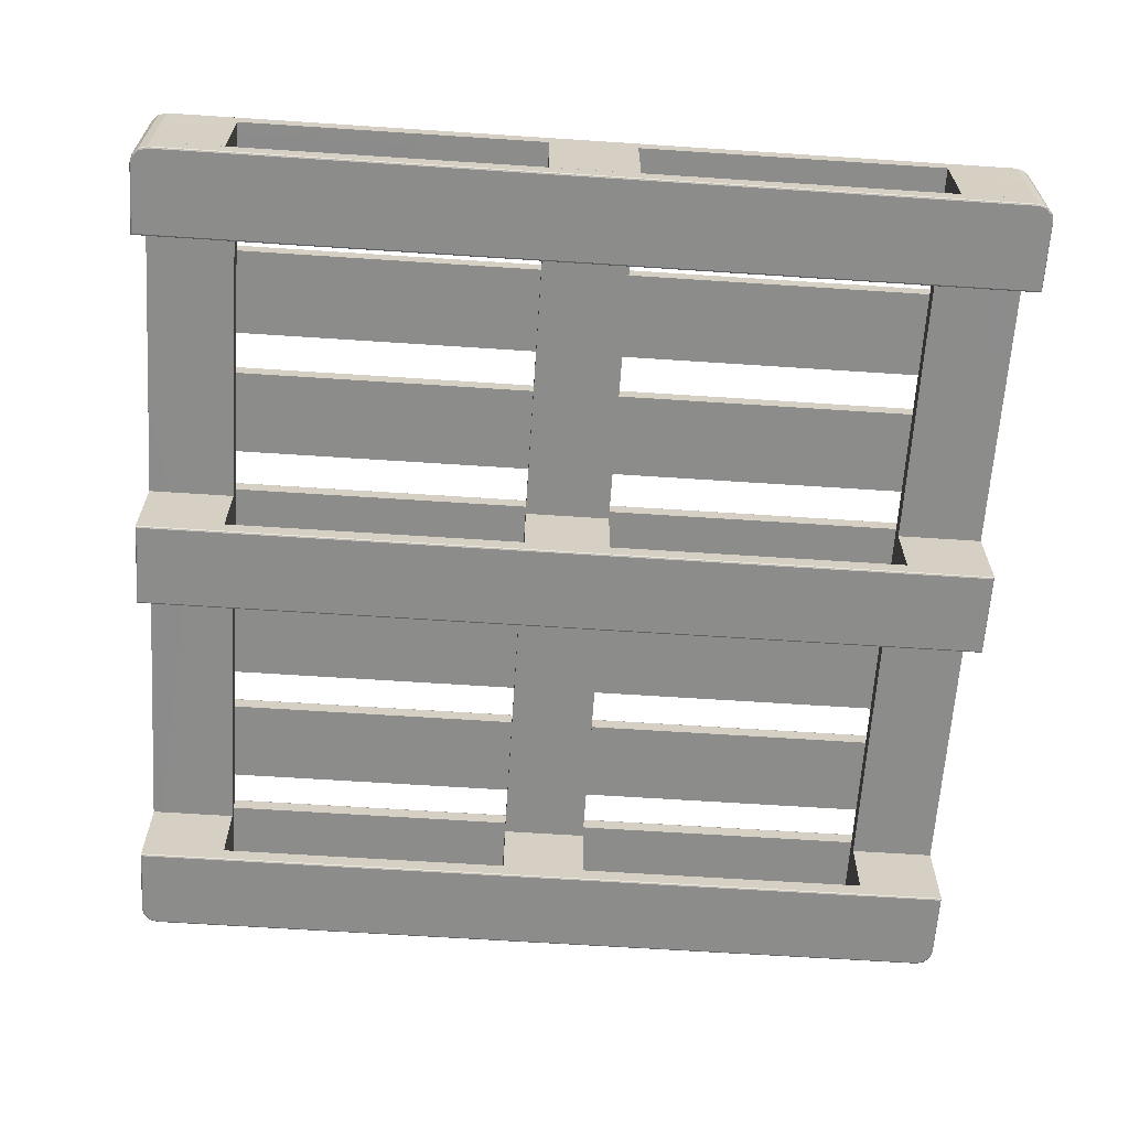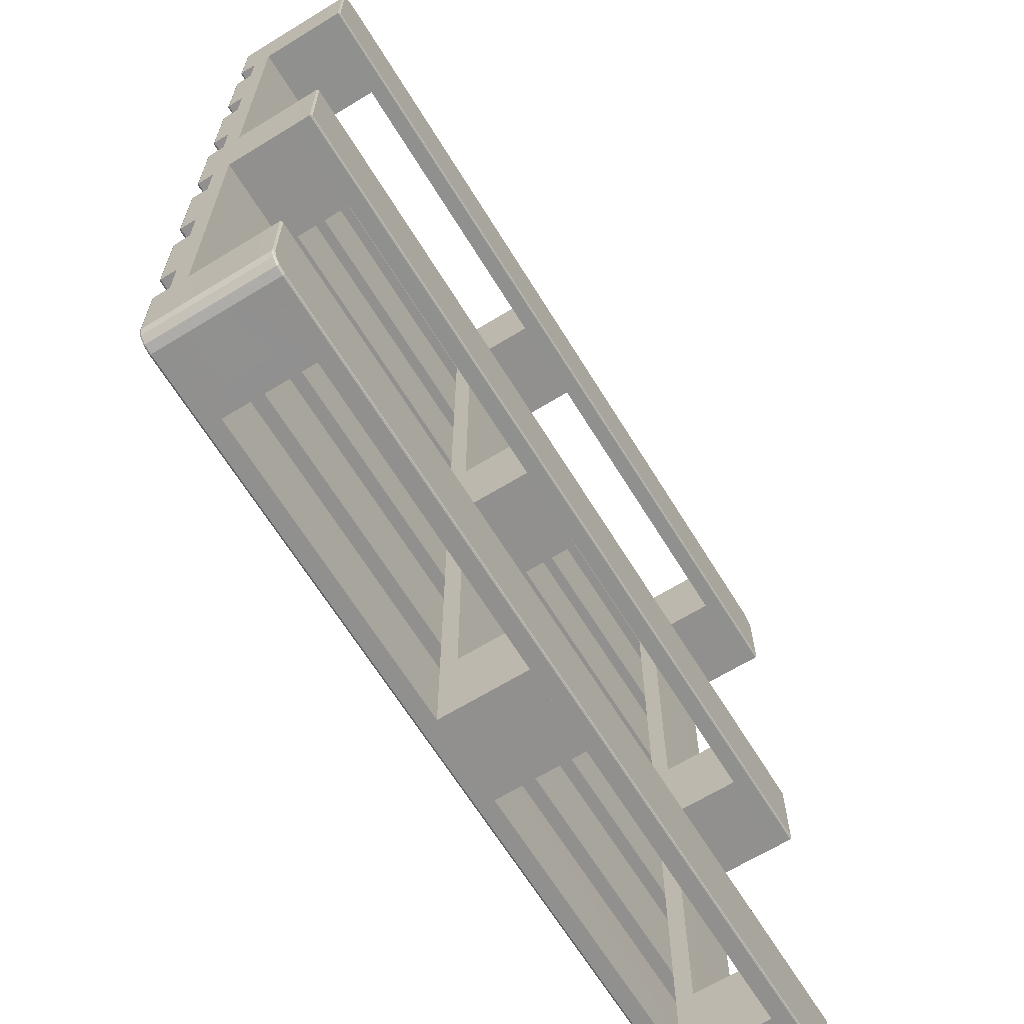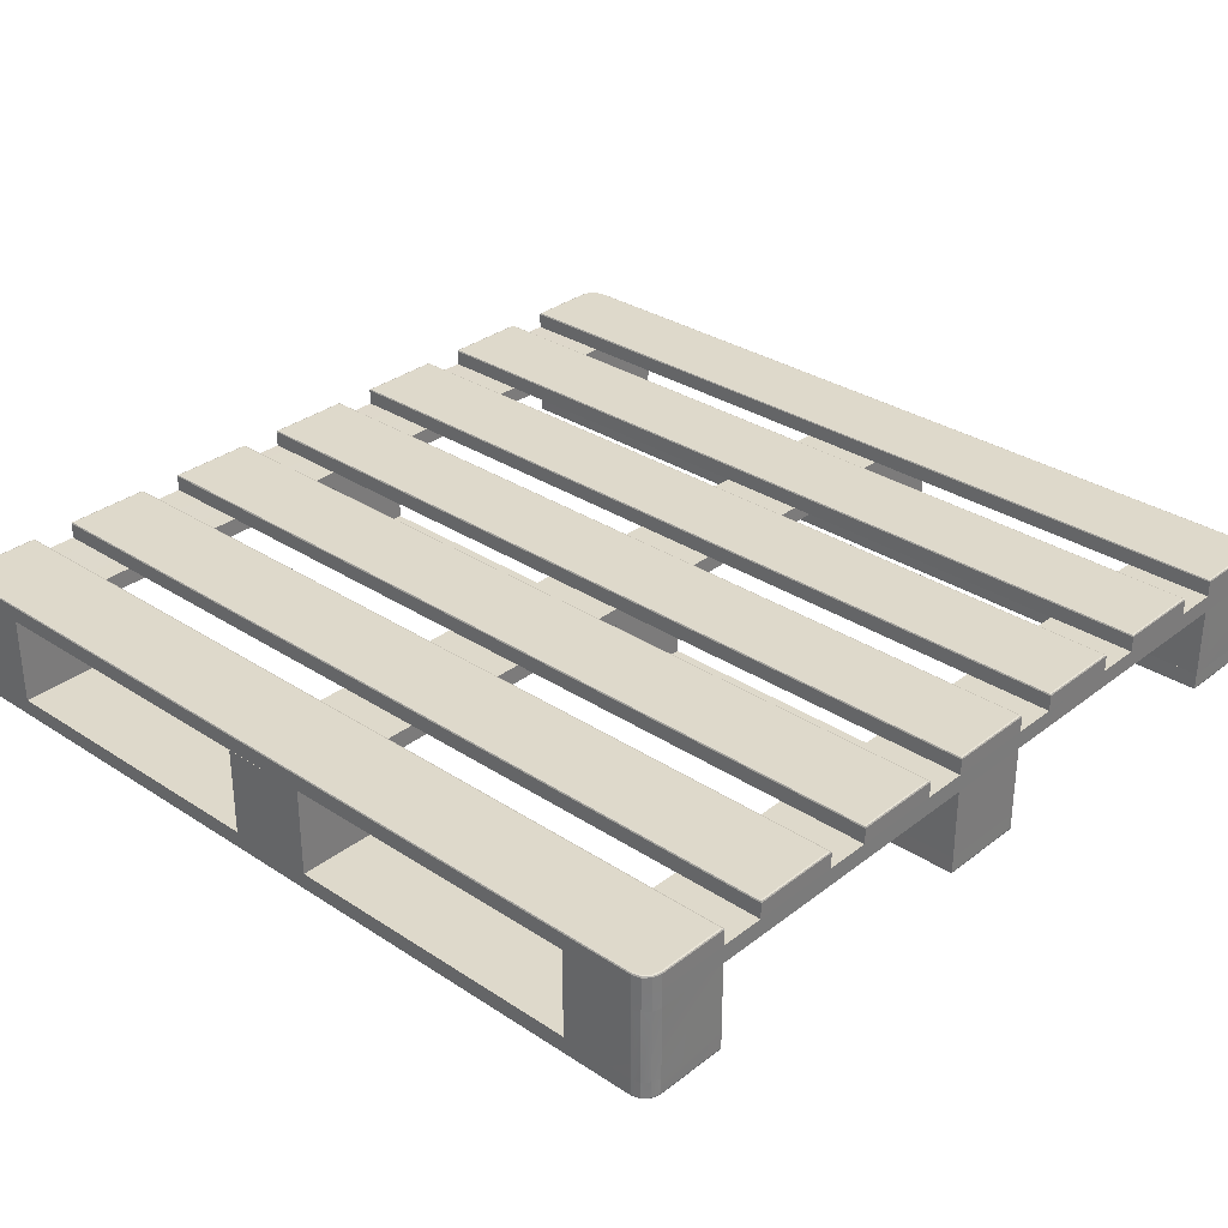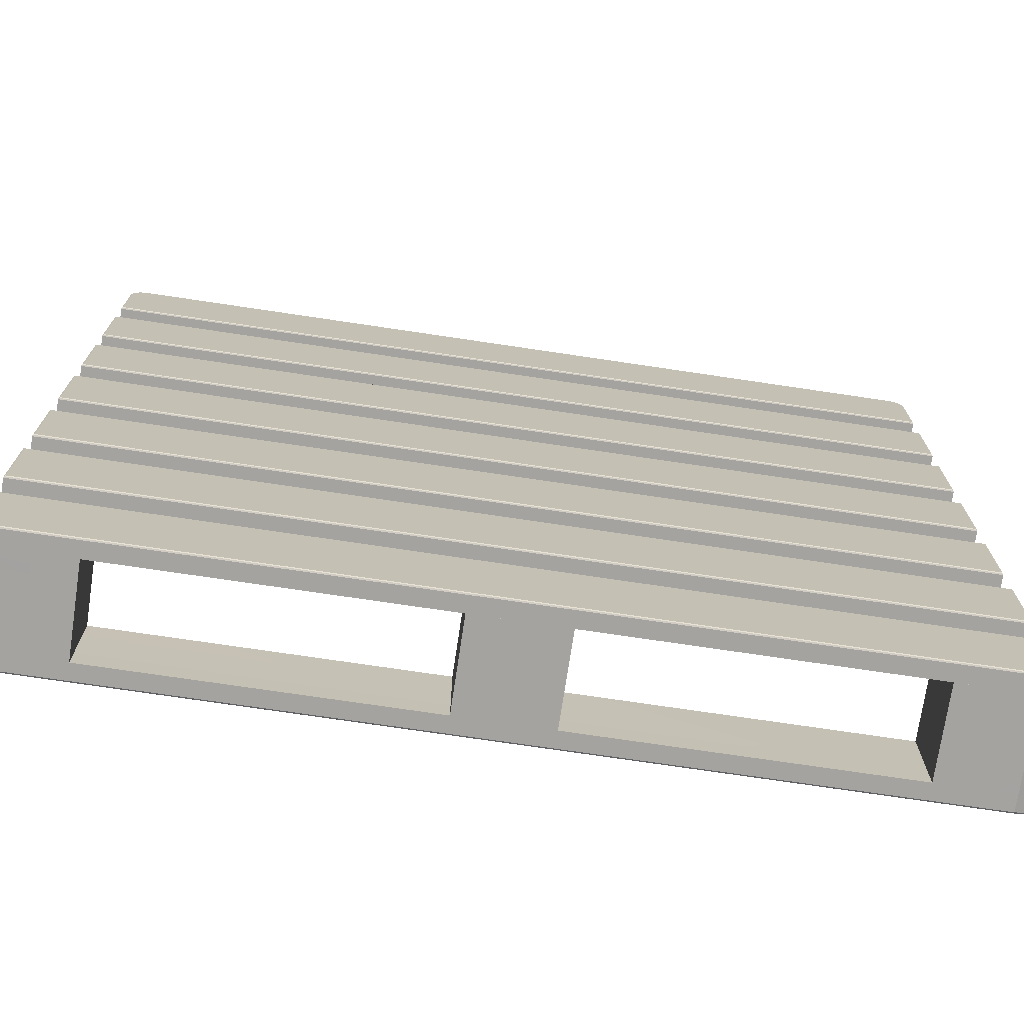
<metadata>
{"format":"obj","ext":"obj","renderer":"f3d","projection":"perspective","resolution":1024,"background":"white","views":[{"elev":-64.1,"azim":176.2,"up":"+Y"},{"elev":-65.7,"azim":-58.4,"up":"+Z"},{"elev":31.7,"azim":-137.3,"up":"+Y"},{"elev":-73.0,"azim":171.5,"up":"+Z"}]}
</metadata>
<code>
o Куб
v 0.795 0.194 0.6358
v -0.795 0.194 0.6358
v 0.795 0.194 0.5565
v 0.795 0.194 0.3974
v -0.795 0.194 0.5565
v -0.795 0.194 0.3974
v 0.795 0.194 0.3181
v 0.795 0.194 0.1589
v -0.795 0.194 0.3181
v -0.795 0.194 0.1589
v 0.795 0.194 0.07958
v 0.795 0.194 -0.07958
v -0.795 0.194 0.07958
v -0.795 0.194 -0.07958
v 0.795 0.194 -0.1589
v 0.795 0.194 -0.3181
v -0.795 0.194 -0.1589
v -0.795 0.194 -0.3181
v 0.795 0.194 -0.3974
v 0.795 0.194 -0.5565
v -0.795 0.194 -0.3974
v -0.795 0.194 -0.5565
v 0.795 0.194 -0.6358
v -0.795 0.194 -0.6358
v 0.795 0.194 0.7648
v 0.7799 0.194 0.7909
v 0.791 0.194 0.7799
v -0.795 0.194 0.7648
v -0.7648 0.194 0.795
v -0.791 0.194 0.7799
v -0.7799 0.194 0.7909
v 0.7799 0.194 -0.7903
v -0.7648 0.194 -0.795
v -0.795 0.194 -0.7648
v -0.7798 0.194 -0.7909
v -0.7909 0.194 -0.7799
v 0.6357 0.1622 -0.7951
v 0.6357 0.194 -0.7951
v 0.6357 0.1622 0.795
v 0.6357 0.194 0.795
v 0.0795 0.1622 -0.7951
v 0.0795 0.194 -0.7951
v -0.07966 0.194 -0.7951
v 0.0795 0.194 0.795
v -0.07966 0.1622 0.795
v -0.07966 0.194 0.795
v -0.6358 0.1622 -0.7951
v -0.6358 0.194 -0.7951
v -0.6358 0.1622 0.795
v -0.6358 0.194 0.795
v 0.7948 0.1622 -0.7648
v 0.7646 0.1622 -0.7951
v 0.7908 0.1622 -0.7799
v 0.7646 0.194 -0.7951
v 0.7948 0.194 -0.7648
v 0.7908 0.194 -0.7799
v 0.7646 0.1622 0.795
v 0.7948 0.1622 0.7647
v 0.7796 0.1622 0.7909
v 0.7646 0.194 0.795
v -0.7648 0.1622 -0.7951
v -0.795 0.1622 -0.7648
v -0.7799 0.1622 -0.791
v -0.791 0.1622 -0.7799
v -0.7648 0.1622 0.795
v -0.791 0.1622 0.7799
v 0.7948 0.03498 0.636
v 0.7948 0.1622 0.636
v 0.6357 0.03498 0.636
v 0.6357 0.1622 0.636
v 0.6357 0.03498 0.795
v 0.0795 0.03498 0.636
v 0.0795 0.1622 0.636
v -0.07966 0.03498 0.636
v -0.07966 0.1622 0.636
v 0.0795 0.03498 0.795
v 0.0795 0.1622 0.795
v -0.07966 0.03498 0.795
v -0.6358 0.03498 0.636
v -0.6358 0.1622 0.636
v -0.795 0.1622 0.636
v -0.6358 0.03498 0.795
v 0.7948 0.03498 -0.07954
v 0.7948 0.1622 -0.07954
v 0.6357 0.03498 -0.07954
v 0.6357 0.1622 -0.07954
v 0.7948 0.03498 0.07947
v 0.7948 0.1622 0.07947
v 0.6357 0.03498 0.07947
v 0.6357 0.1622 0.07947
v 0.0795 0.03498 -0.07954
v 0.0795 0.1622 -0.07954
v -0.07966 0.03498 -0.07954
v -0.07966 0.1622 -0.07954
v 0.0795 0.03498 0.07947
v 0.0795 0.1622 0.07947
v -0.07966 0.03498 0.07947
v -0.07966 0.1622 0.07947
v -0.6358 0.03498 -0.07954
v -0.6358 0.1622 -0.07954
v -0.795 0.03498 -0.07954
v -0.795 0.1622 -0.07954
v -0.6358 0.03498 0.07947
v -0.6358 0.1622 0.07947
v -0.795 0.03498 0.07947
v -0.795 0.1622 0.07947
v 0.6357 0.03498 -0.7951
v 0.7948 0.03498 -0.6361
v 0.7948 0.1622 -0.6361
v 0.6357 0.03498 -0.6361
v 0.6357 0.1622 -0.6361
v 0.0795 0.03498 -0.7951
v -0.07966 0.03498 -0.7951
v -0.07966 0.1622 -0.7951
v 0.0795 0.03498 -0.6361
v 0.0795 0.1622 -0.6361
v -0.07966 0.03498 -0.6361
v -0.07966 0.1622 -0.6361
v -0.6358 0.03498 -0.7951
v -0.6358 0.03498 -0.6361
v -0.6358 0.1622 -0.6361
v -0.795 0.1622 -0.6361
v 0.7646 0.03498 0.795
v 0.7948 0.03498 0.7648
v 0.7796 0.03498 0.7908
v 0.7905 0.03498 0.7799
v 0.7905 0.1622 0.7799
v -0.795 0.03498 0.7648
v -0.7648 0.03498 0.795
v -0.7906 0.03498 0.7799
v -0.795 0.1622 0.7648
v -0.7795 0.1622 0.7909
v 0.7907 0.03498 -0.7799
v 0.7796 0.1622 -0.791
v -0.7903 0.03498 -0.7799
v -0.7951 0.03501 -0.6358
v -0.7951 0.03501 0.6357
v -0.7951 0.03501 -0.7647
v -0.7649 0.03501 -0.795
v -0.7799 0.03501 -0.7909
v 0.7647 0.03501 -0.795
v 0.7949 0.03501 -0.7647
v 0.7798 0.03501 -0.7908
v -0.78 0.03501 0.7908
v 0.7918 0.2258 0.639
v 0.795 0.2226 0.6358
v 0.7941 0.2249 0.6368
v -0.7918 0.2258 0.639
v -0.795 0.2226 0.6358
v -0.7941 0.2249 0.6368
v 0.7918 0.2258 0.5533
v 0.795 0.2226 0.5565
v 0.7941 0.2249 0.5556
v 0.7918 0.2258 0.4005
v 0.795 0.2226 0.3974
v 0.7941 0.2249 0.3983
v -0.7918 0.2258 0.5533
v -0.795 0.2226 0.5565
v -0.7941 0.2249 0.5556
v -0.7918 0.2258 0.4005
v -0.795 0.2226 0.3974
v -0.7941 0.2249 0.3983
v 0.7918 0.2258 0.3149
v 0.795 0.2226 0.3181
v 0.7941 0.2249 0.3171
v 0.7918 0.2258 0.1621
v 0.795 0.2226 0.1589
v 0.7941 0.2249 0.1598
v -0.7918 0.2258 0.3149
v -0.795 0.2226 0.3181
v -0.7941 0.2249 0.3171
v -0.7918 0.2258 0.1621
v -0.795 0.2226 0.1589
v -0.7941 0.2249 0.1598
v 0.7918 0.2258 0.0764
v 0.795 0.2226 0.07958
v 0.7941 0.2249 0.07865
v 0.7918 0.2258 -0.0764
v 0.795 0.2226 -0.07958
v 0.7941 0.2249 -0.07865
v -0.7918 0.2258 0.0764
v -0.795 0.2226 0.07958
v -0.7941 0.2249 0.07865
v -0.7918 0.2258 -0.0764
v -0.795 0.2226 -0.07958
v -0.7941 0.2249 -0.07865
v 0.7918 0.2258 -0.1621
v 0.795 0.2226 -0.1589
v 0.7941 0.2249 -0.1598
v 0.7918 0.2258 -0.3149
v 0.795 0.2226 -0.3181
v 0.7941 0.2249 -0.3171
v -0.7918 0.2258 -0.1621
v -0.795 0.2226 -0.1589
v -0.7941 0.2249 -0.1598
v -0.7918 0.2258 -0.3149
v -0.795 0.2226 -0.3181
v -0.7941 0.2249 -0.3171
v 0.7918 0.2258 -0.4005
v 0.795 0.2226 -0.3974
v 0.7941 0.2249 -0.3983
v 0.7918 0.2258 -0.5533
v 0.795 0.2226 -0.5565
v 0.7941 0.2249 -0.5556
v -0.7918 0.2258 -0.4005
v -0.795 0.2226 -0.3974
v -0.7941 0.2249 -0.3983
v -0.7918 0.2258 -0.5533
v -0.795 0.2226 -0.5565
v -0.7941 0.2249 -0.5556
v 0.7918 0.2258 -0.639
v 0.795 0.2226 -0.6358
v 0.7941 0.2249 -0.6368
v -0.7918 0.2258 -0.639
v -0.795 0.2226 -0.6358
v -0.7941 0.2249 -0.6368
v 0.7918 0.2258 0.7643
v 0.795 0.2226 0.7648
v 0.7941 0.2249 0.7646
v 0.7644 0.2258 0.7918
v 0.7648 0.2226 0.795
v 0.7647 0.2249 0.7941
v 0.7881 0.2258 0.7782
v 0.791 0.2226 0.7799
v 0.7901 0.2249 0.7794
v 0.7783 0.2258 0.7881
v 0.7799 0.2226 0.7909
v 0.7794 0.2249 0.7901
v -0.7644 0.2258 0.7918
v -0.7648 0.2226 0.795
v -0.7647 0.2249 0.7941
v -0.7918 0.2258 0.7643
v -0.795 0.2226 0.7648
v -0.7941 0.2249 0.7646
v -0.7783 0.2258 0.7881
v -0.7799 0.2226 0.7909
v -0.7794 0.2249 0.7901
v -0.7881 0.2258 0.7782
v -0.791 0.2226 0.7799
v -0.7901 0.2249 0.7794
v 0.7643 0.2258 -0.7918
v 0.7648 0.2226 -0.795
v 0.7647 0.2249 -0.7941
v 0.7918 0.2258 -0.7643
v 0.795 0.2226 -0.7648
v 0.7941 0.2249 -0.7646
v 0.7782 0.2258 -0.7875
v 0.7799 0.2226 -0.7903
v 0.7794 0.2249 -0.7895
v 0.7881 0.2258 -0.7776
v 0.791 0.2226 -0.7793
v 0.7901 0.2249 -0.7788
v -0.7918 0.2258 -0.7643
v -0.795 0.2226 -0.7648
v -0.7941 0.2249 -0.7646
v -0.7644 0.2258 -0.7918
v -0.7648 0.2226 -0.795
v -0.7647 0.2249 -0.7941
v -0.788 0.2258 -0.7782
v -0.7909 0.2226 -0.7799
v -0.7901 0.2249 -0.7794
v -0.7782 0.2258 -0.7881
v -0.7798 0.2226 -0.7909
v -0.7793 0.2249 -0.7901
v -0.7919 0.003182 -0.639
v -0.7951 0.00636 -0.6358
v -0.7942 0.004113 -0.6367
v 0.7918 0.003182 -0.639
v 0.7949 0.00636 -0.6358
v 0.794 0.004113 -0.6367
v -0.7951 0.00636 -0.07962
v -0.7919 0.003182 -0.07645
v -0.7942 0.004113 -0.07869
v -0.7919 0.003182 0.07636
v -0.7951 0.00636 0.07953
v -0.7942 0.004113 0.0786
v 0.7918 0.003182 -0.07645
v 0.7949 0.00636 -0.07962
v 0.794 0.004113 -0.07869
v 0.7918 0.003182 0.07636
v 0.7949 0.00636 0.07953
v 0.794 0.004113 0.0786
v -0.7919 0.003182 0.6389
v -0.7951 0.00636 0.6357
v -0.7942 0.004113 0.6367
v 0.7918 0.003182 0.6389
v 0.7949 0.00636 0.6357
v 0.794 0.004113 0.6367
v -0.7644 0.003182 -0.7918
v -0.7649 0.00636 -0.795
v -0.7647 0.004113 -0.794
v -0.7919 0.003182 -0.7643
v -0.7951 0.00636 -0.7647
v -0.7942 0.004113 -0.7646
v -0.7782 0.003182 -0.7881
v -0.7799 0.00636 -0.7909
v -0.7794 0.004113 -0.7901
v -0.7881 0.003182 -0.7782
v -0.7909 0.00636 -0.7799
v -0.7901 0.004113 -0.7794
v 0.7918 0.003182 -0.7643
v 0.7949 0.00636 -0.7647
v 0.794 0.004113 -0.7646
v 0.7643 0.003182 -0.7918
v 0.7647 0.00636 -0.795
v 0.7646 0.004113 -0.794
v 0.788 0.003182 -0.7781
v 0.7909 0.00636 -0.7797
v 0.7901 0.004113 -0.7793
v 0.7782 0.003182 -0.788
v 0.7798 0.00636 -0.7908
v 0.7793 0.004113 -0.79
v -0.7951 0.00636 0.7647
v -0.7919 0.003182 0.7642
v -0.7942 0.004113 0.7645
v -0.7645 0.003182 0.7917
v -0.7649 0.00636 0.7949
v -0.7647 0.004113 0.794
v -0.7882 0.003182 0.7781
v -0.7911 0.00636 0.7798
v -0.7902 0.004113 0.7793
v -0.7783 0.003182 0.788
v -0.78 0.00636 0.7908
v -0.7795 0.004113 0.79
v 0.7647 0.00636 0.7949
v 0.7643 0.003182 0.7917
v 0.7646 0.004113 0.794
v 0.7918 0.003182 0.7642
v 0.7949 0.00636 0.7647
v 0.794 0.004113 0.7645
v 0.7782 0.003182 0.788
v 0.7798 0.00636 0.7908
v 0.7793 0.004113 0.79
v 0.788 0.003182 0.7781
v 0.7909 0.00636 0.7798
v 0.7901 0.004113 0.7793
f 26 27 224 227
f 148 232 238 235 229 220 226 223 217 145
f 55 23 24 34 36 35 33 54 32 56
f 2 28 233 149
f 1 2 149 146
f 5 3 152 158
f 160 157 151 154
f 6 5 158 161
f 9 7 164 170
f 3 4 155 152
f 4 3 5 6
f 4 6 161 155
f 172 169 163 166
f 10 9 170 173
f 13 11 176 182
f 7 8 167 164
f 8 7 9 10
f 8 10 173 167
f 184 181 175 178
f 14 13 182 185
f 17 15 188 194
f 11 12 179 176
f 12 11 13 14
f 12 14 185 179
f 196 193 187 190
f 18 17 194 197
f 21 19 200 206
f 15 16 191 188
f 16 15 17 18
f 16 18 197 191
f 208 205 199 202
f 22 21 206 209
f 23 55 245 212
f 19 20 203 200
f 20 19 21 22
f 20 22 209 203
f 251 245 55 56
f 34 24 215 254
f 253 214 211 244 250 247 241 256 262 259
f 24 23 212 215
f 27 25 218 224
f 29 60 221 230
f 230 236 31 29
f 60 26 227 221
f 239 233 28 30
f 242 248 32 54
f 236 239 30 31
f 54 33 257 242
f 254 260 36 34
f 248 251 56 32
f 263 257 33 35
f 293 266 136 138
f 260 263 35 36
f 1 25 27 26 60 29 31 30 28 2
f 58 51 55 25
f 37 39 40 38
f 61 47 49 65 132 66 131 62 64 63
f 40 60 26 27 25 55 56 32 54 38
f 52 37 38 54
f 39 57 60 40
f 41 114 43 42
f 114 45 46 43
f 45 77 44 46
f 77 41 42 44
f 114 41 77 45
f 46 44 42 43
f 62 131 28 34
f 49 47 48 50
f 47 61 33 48
f 65 49 50 29
f 51 53 56 55
f 53 134 32 56
f 134 52 54 32
f 25 27 127 58
f 27 26 59 127
f 26 60 57 59
f 34 36 64 62
f 36 35 63 64
f 35 33 61 63
f 29 31 132 65
f 31 30 66 132
f 30 28 131 66
f 37 52 134 53 51 58 127 59 57 39
f 67 69 70 68
f 69 71 39 70
f 124 67 68 58
f 39 57 59 127 58 68 70
f 71 123 57 39
f 137 79 82 129 144 130 128
f 72 74 75 73
f 74 78 45 75
f 78 76 77 45
f 76 72 73 77
f 74 72 76 78
f 45 77 73 75
f 79 137 81 80
f 129 82 49 65
f 65 49 80 81 131 66 132
f 82 79 80 49
f 137 128 131 81
f 107 141 143 133 142 108 110
f 83 85 86 84
f 85 89 90 86
f 89 87 88 90
f 87 83 84 88
f 85 83 87 89
f 90 88 84 86
f 91 93 94 92
f 93 97 98 94
f 97 95 96 98
f 95 91 92 96
f 93 91 95 97
f 98 96 92 94
f 99 101 102 100
f 101 105 106 102
f 105 103 104 106
f 103 99 100 104
f 101 99 103 105
f 106 104 100 102
f 108 142 51 109
f 107 110 111 37
f 110 108 109 111
f 111 109 51 53 134 52 37
f 141 107 37 52
f 139 119 120 136 138 135 140
f 112 113 114 41
f 113 117 118 114
f 117 115 116 118
f 115 112 41 116
f 113 112 115 117
f 118 116 41 114
f 138 136 122 62
f 122 121 47 61 63 64 62
f 136 120 121 122
f 120 119 47 121
f 119 139 61 47
f 58 127 126 124
f 127 59 125 126
f 59 57 123 125
f 65 132 144 129
f 132 66 130 144
f 66 131 128 130
f 142 133 53 51
f 133 143 134 53
f 143 141 52 134
f 62 64 135 138
f 64 63 140 135
f 63 61 139 140
f 69 67 124 126 125 123 71
f 299 293 138 135
f 265 292 298 295 289 304 310 307 301 268
f 329 287 67 124
f 108 142 133 143 141 139 140 135 138 136
f 266 269 108 136
f 274 272 277 280
f 275 281 87 105
f 281 278 83 87
f 284 313 128 137
f 271 275 105 101
f 278 271 101 83
f 87 83 101 105
f 144 130 320 323
f 124 67 137 128 130 144 129 123 125 126
f 314 283 286 328 334 331 326 316 322 319
f 287 284 137 67
f 290 296 140 139
f 305 290 139 141
f 133 142 302 308
f 296 299 135 140
f 143 133 308 311
f 130 128 313 320
f 141 143 311 305
f 317 325 123 129
f 125 123 325 332
f 129 144 323 317
f 126 125 332 335
f 124 126 335 329
f 269 302 142 108
f 146 149 150 147
f 147 150 148 145
f 152 155 156 153
f 153 156 154 151
f 155 161 162 156
f 156 162 160 154
f 161 158 159 162
f 162 159 157 160
f 158 152 153 159
f 159 153 151 157
f 164 167 168 165
f 165 168 166 163
f 167 173 174 168
f 168 174 172 166
f 173 170 171 174
f 174 171 169 172
f 170 164 165 171
f 171 165 163 169
f 176 179 180 177
f 177 180 178 175
f 179 185 186 180
f 180 186 184 178
f 185 182 183 186
f 186 183 181 184
f 182 176 177 183
f 183 177 175 181
f 188 191 192 189
f 189 192 190 187
f 191 197 198 192
f 192 198 196 190
f 197 194 195 198
f 198 195 193 196
f 194 188 189 195
f 195 189 187 193
f 200 203 204 201
f 201 204 202 199
f 203 209 210 204
f 204 210 208 202
f 209 206 207 210
f 210 207 205 208
f 206 200 201 207
f 207 201 199 205
f 215 212 213 216
f 216 213 211 214
f 221 227 228 222
f 222 228 226 220
f 227 224 225 228
f 228 225 223 226
f 224 218 219 225
f 225 219 217 223
f 236 230 231 237
f 237 231 229 235
f 239 236 237 240
f 240 237 235 238
f 233 239 240 234
f 234 240 238 232
f 248 242 243 249
f 249 243 241 247
f 251 248 249 252
f 252 249 247 250
f 245 251 252 246
f 246 252 250 244
f 260 254 255 261
f 261 255 253 259
f 263 260 261 264
f 264 261 259 262
f 257 263 264 258
f 258 264 262 256
f 218 146 147 219
f 219 147 145 217
f 230 221 222 231
f 231 222 220 229
f 232 148 150 234
f 234 150 149 233
f 212 245 246 213
f 213 246 244 211
f 242 257 258 243
f 243 258 256 241
f 214 253 255 216
f 216 255 254 215
f 269 266 267 270
f 270 267 265 268
f 275 271 273 276
f 276 273 272 274
f 281 275 276 282
f 282 276 274 280
f 278 281 282 279
f 279 282 280 277
f 271 278 279 273
f 273 279 277 272
f 284 287 288 285
f 285 288 286 283
f 296 290 291 297
f 297 291 289 295
f 299 296 297 300
f 300 297 295 298
f 293 299 300 294
f 294 300 298 292
f 305 311 312 306
f 306 312 310 304
f 311 308 309 312
f 312 309 307 310
f 308 302 303 309
f 309 303 301 307
f 317 323 324 318
f 318 324 322 316
f 323 320 321 324
f 324 321 319 322
f 320 313 315 321
f 321 315 314 319
f 329 335 336 330
f 330 336 334 328
f 335 332 333 336
f 336 333 331 334
f 332 325 327 333
f 333 327 326 331
f 292 265 267 294
f 294 267 266 293
f 268 301 303 270
f 270 303 302 269
f 304 289 291 306
f 306 291 290 305
f 283 314 315 285
f 285 315 313 284
f 316 326 327 318
f 318 327 325 317
f 328 286 288 330
f 330 288 287 329
f 25 1 146 218
f 29 50 48 33 35 36 34 28 30 31

</code>
